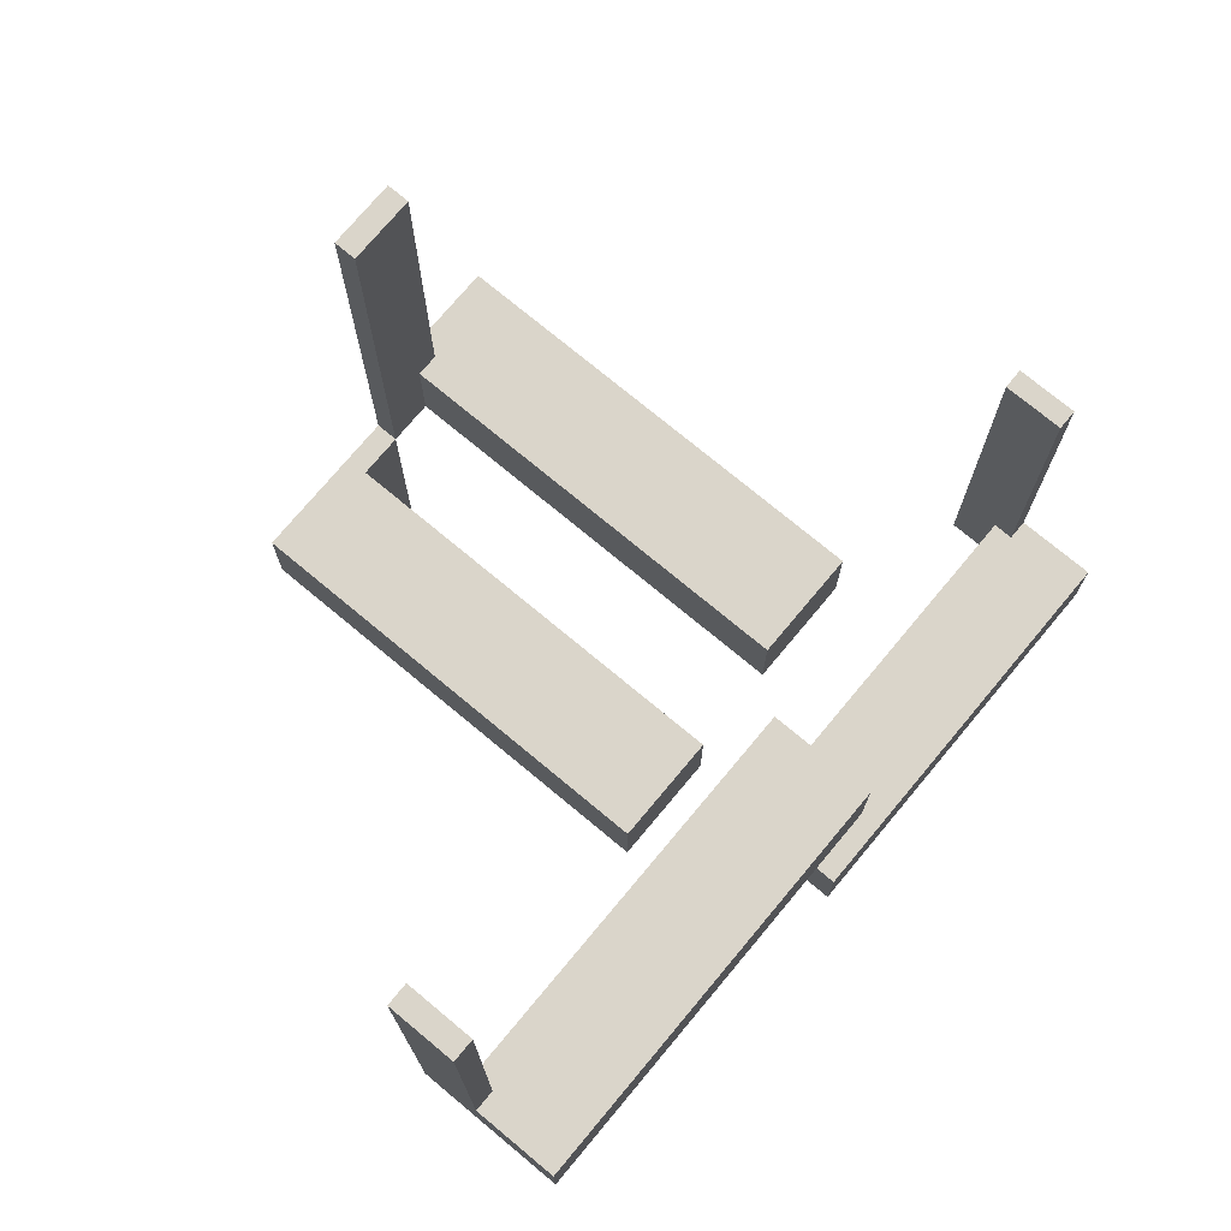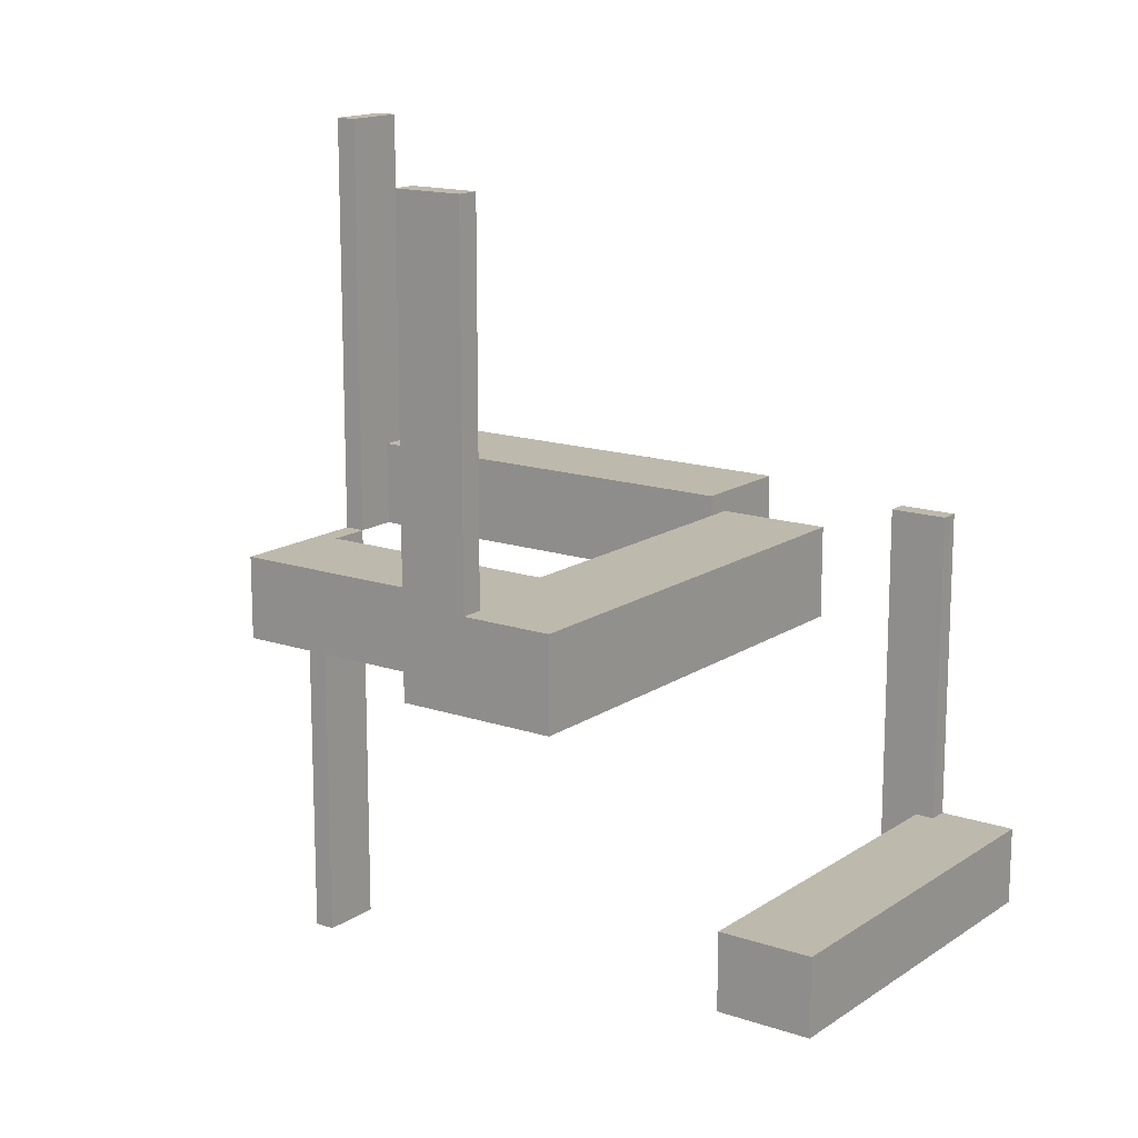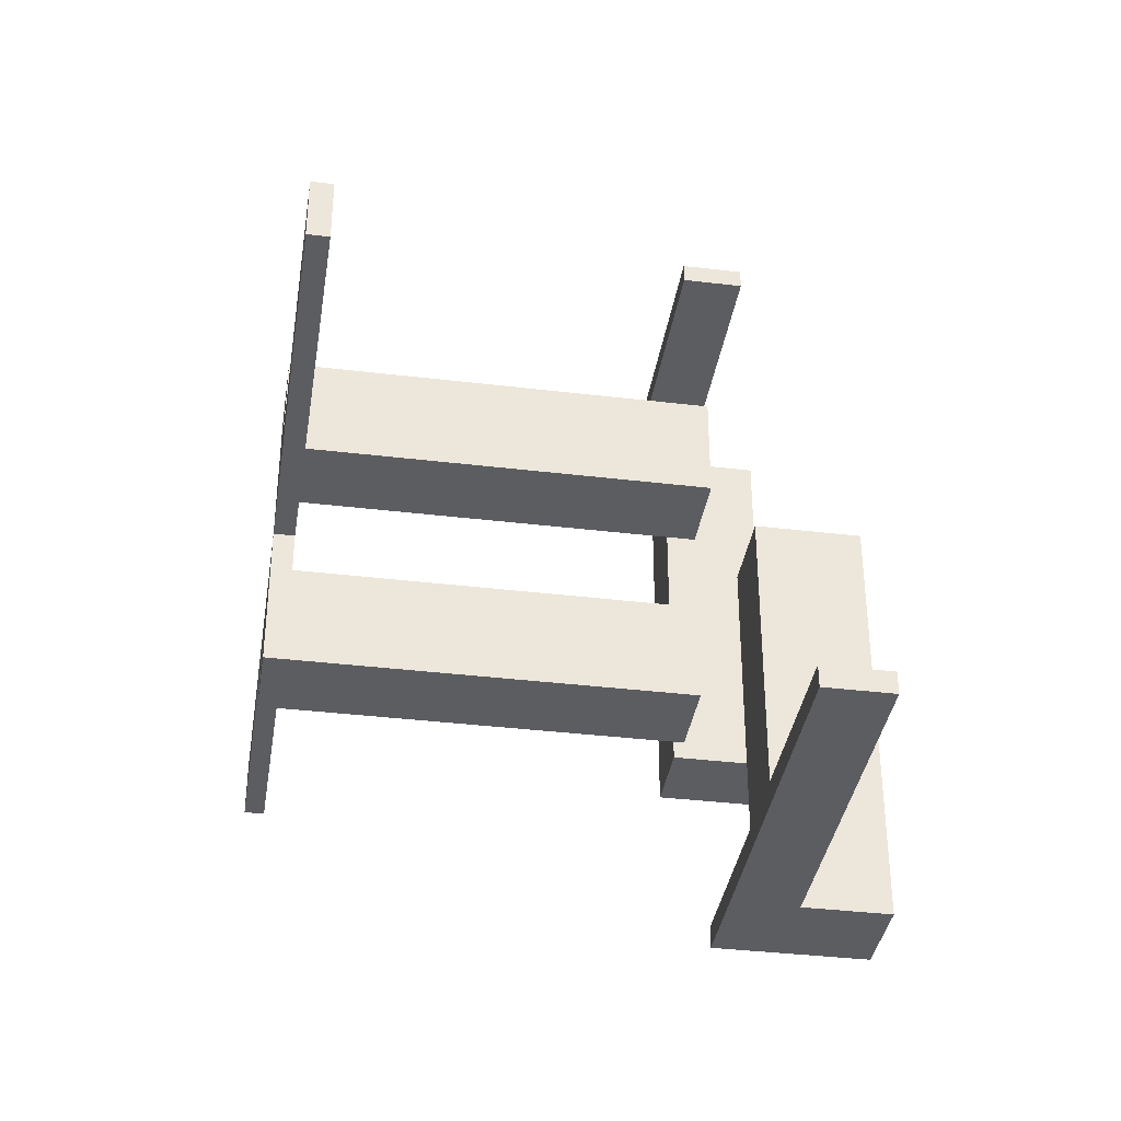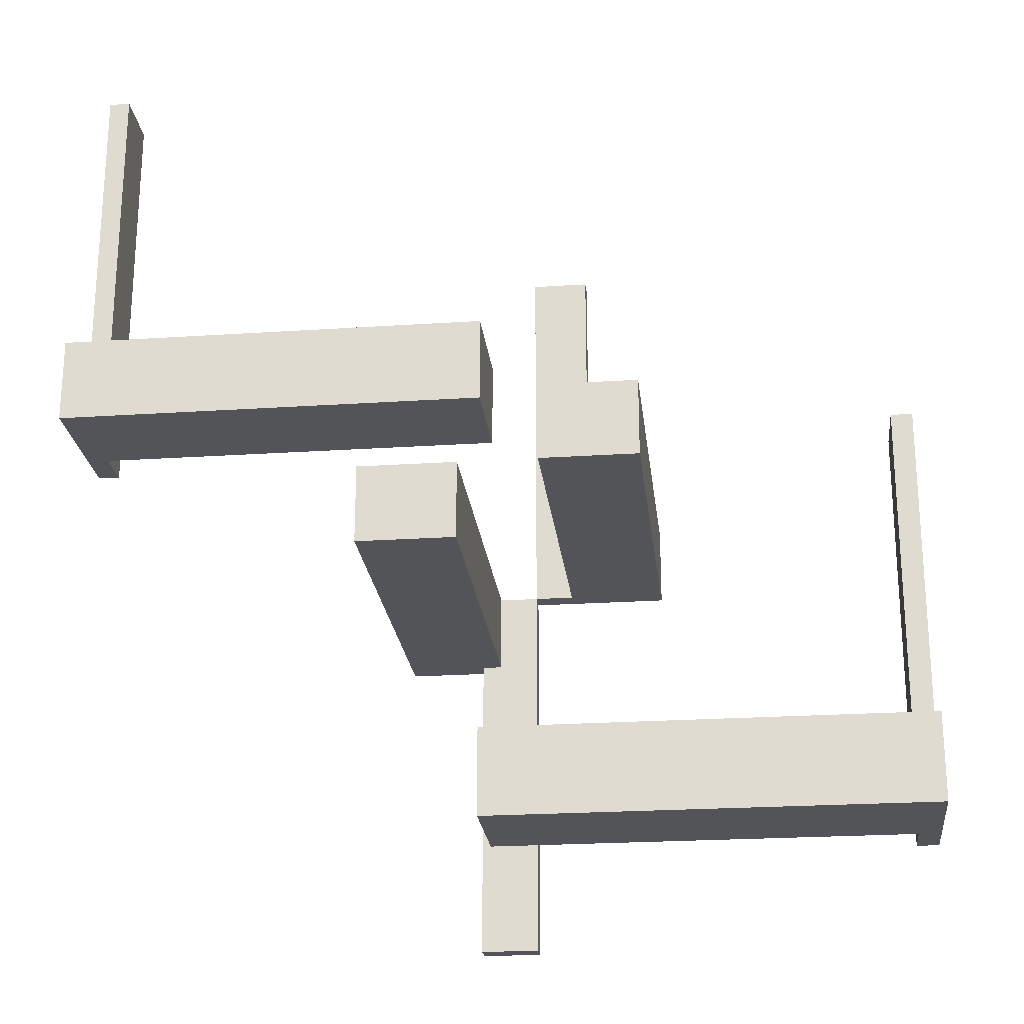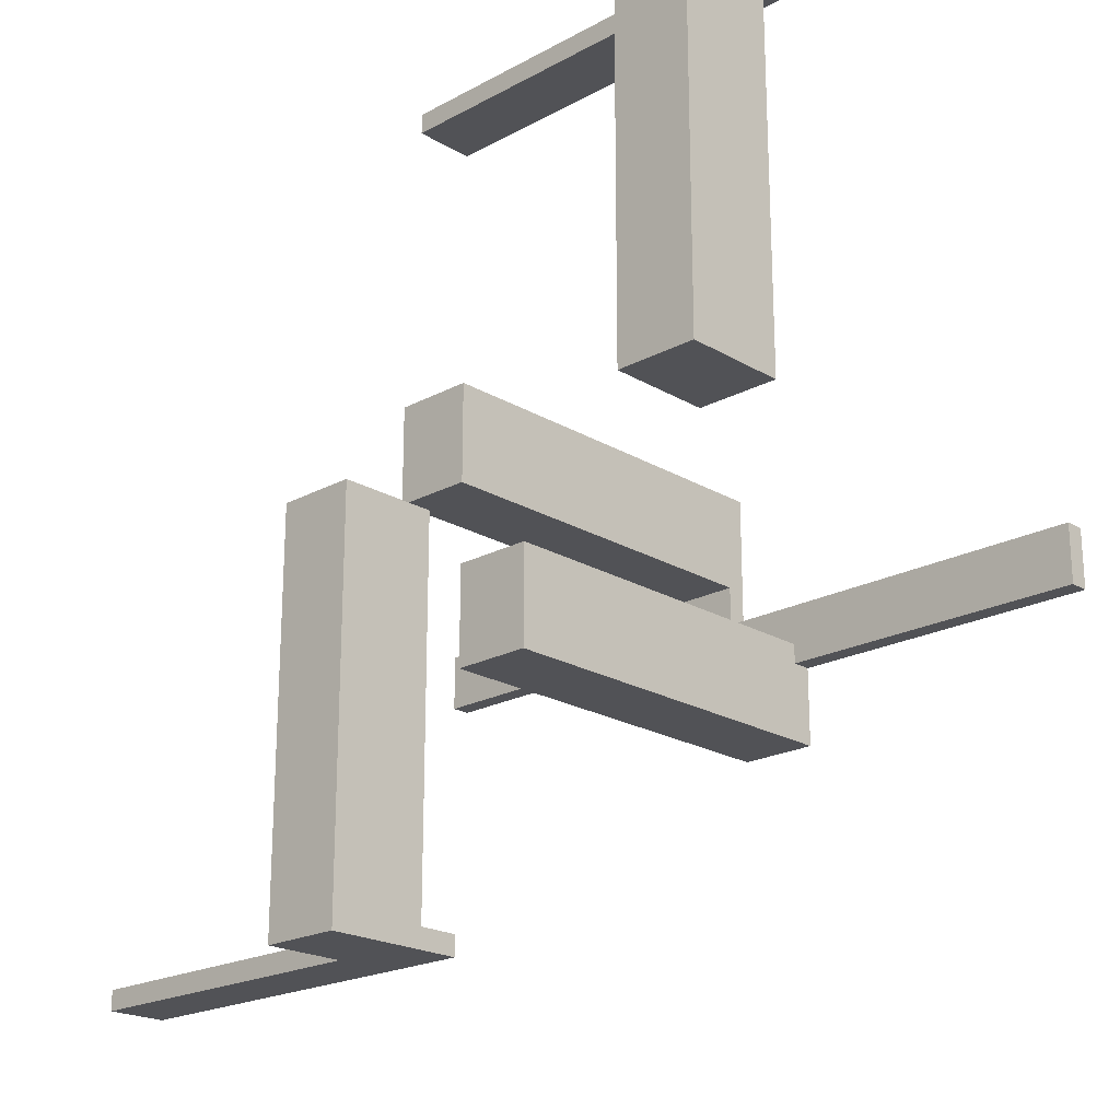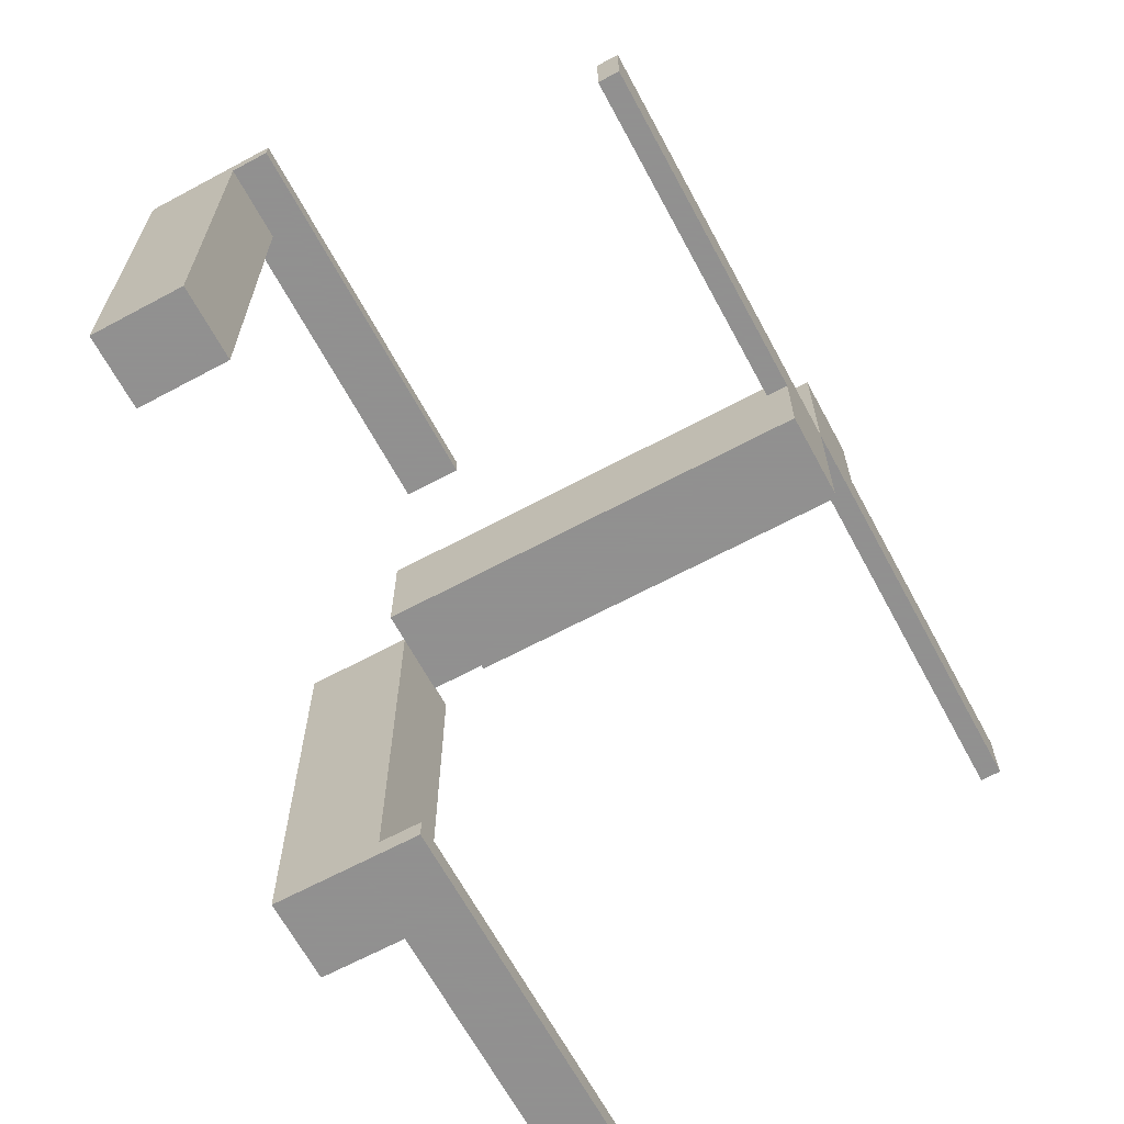
<metadata>
{"format":"obj","ext":"obj","renderer":"f3d","projection":"perspective","resolution":1024,"background":"white","views":[{"elev":74.2,"azim":39.8,"up":"+Z"},{"elev":15.1,"azim":35.8,"up":"+Z"},{"elev":-37.1,"azim":-8.8,"up":"+Y"},{"elev":-23.3,"azim":96.4,"up":"+Z"},{"elev":-21.2,"azim":133.6,"up":"+Y"},{"elev":-65.8,"azim":-151.7,"up":"+Y"}]}
</metadata>
<code>
v 0 -0.475 0
v 0 -0.475 0.5
v 0 0.05 0
v 0 0.05 0.1
v 0 0.175 0
v 0 0.175 0.1
v 0 -0.5 0
v 0 -0.5 0.5
v 0 0.5 0
v 0 0.5 -0.5
v 0 -0.175 0
v 0 -0.175 -0.1
v 0 -0.05 0
v 0 -0.05 -0.1
v 0 0.475 0
v 0 0.475 -0.5
v -0.475 0 0
v -0.475 0 -0.5
v -0.475 0 0.5
v -0.475 -0.075 0
v -0.475 -0.075 -0.5
v -0.475 -0.075 -0.1
v -0.475 0.05 0
v -0.475 0.05 0.1
v -0.475 -0.05 0
v -0.475 -0.05 -0.1
v -0.475 0.075 0
v -0.475 0.075 0.1
v -0.475 0.075 0.5
v 0.05 0 0
v 0.05 0 0.1
v 0.05 0 -0.5
v 0.05 0 -0.4
v 0.05 -0.475 0
v 0.05 -0.475 0.1
v 0.05 0.475 -0.5
v 0.05 0.475 -0.4
v 0.175 0 0
v 0.175 0 0.1
v 0.175 0 -0.5
v 0.175 0 -0.4
v 0.175 -0.5 0
v 0.175 -0.5 0.1
v 0.175 0.5 -0.5
v 0.175 0.5 -0.4
v -0.5 0 0
v -0.5 0 -0.5
v -0.5 0 0.5
v -0.5 -0.075 0
v -0.5 -0.075 -0.5
v -0.5 -0.075 -0.1
v -0.5 0.175 0
v -0.5 0.175 0.1
v -0.5 -0.175 0
v -0.5 -0.175 -0.1
v -0.5 0.075 0
v -0.5 0.075 0.1
v -0.5 0.075 0.5
v 0.075 -0.475 0
v 0.075 -0.475 0.1
v 0.075 -0.475 0.5
v 0.075 -0.5 0
v 0.075 -0.5 0.1
v 0.075 -0.5 0.5
v 0.075 0.5 0
v 0.075 0.5 -0.5
v 0.075 0.5 -0.4
v 0.075 0.475 0
v 0.075 0.475 -0.5
v 0.075 0.475 -0.4
f 11 54 55
f 55 12 11
f 54 49 51
f 51 55 54
f 11 12 14
f 14 13 11
f 20 22 51
f 51 49 20
f 20 25 26
f 26 22 20
f 12 55 22
f 51 22 55
f 14 12 22
f 22 26 14
f 14 26 25
f 25 13 14
f 20 13 25
f 11 20 54
f 49 54 20
f 13 20 11
f 20 49 50
f 50 21 20
f 17 18 47
f 47 46 17
f 20 21 18
f 18 17 20
f 21 50 47
f 47 18 21
f 50 49 46
f 46 47 50
f 49 20 17
f 17 46 49
f 5 52 53
f 53 6 5
f 52 56 57
f 57 53 52
f 5 6 4
f 4 3 5
f 27 28 57
f 57 56 27
f 27 23 24
f 24 28 27
f 6 53 28
f 57 28 53
f 4 6 28
f 28 24 4
f 4 24 23
f 23 3 4
f 27 3 23
f 5 27 52
f 56 52 27
f 3 27 5
f 27 56 58
f 58 29 27
f 17 19 48
f 48 46 17
f 27 29 19
f 19 17 27
f 29 58 48
f 48 19 29
f 58 56 46
f 46 48 58
f 56 27 17
f 17 46 56
f 31 30 38
f 38 39 31
f 63 43 42
f 42 62 63
f 43 39 38
f 38 42 43
f 34 30 31
f 31 35 34
f 43 63 60
f 39 43 60
f 60 31 39
f 35 31 60
f 60 63 62
f 62 59 60
f 60 59 34
f 34 35 60
f 59 62 42
f 38 30 59
f 34 59 30
f 42 38 59
f 61 59 62
f 62 64 61
f 2 8 7
f 7 1 2
f 61 2 1
f 1 59 61
f 59 1 7
f 7 62 59
f 62 7 8
f 8 64 62
f 64 8 2
f 2 61 64
f 31 30 38
f 38 39 31
f 63 43 42
f 42 62 63
f 43 39 38
f 38 42 43
f 34 30 31
f 31 35 34
f 43 63 60
f 39 43 60
f 60 31 39
f 35 31 60
f 60 63 62
f 62 59 60
f 60 59 34
f 34 35 60
f 59 62 42
f 38 30 59
f 34 59 30
f 42 38 59
f 61 59 62
f 62 64 61
f 2 8 7
f 7 1 2
f 61 2 1
f 1 59 61
f 59 1 7
f 7 62 59
f 62 7 8
f 8 64 62
f 64 8 2
f 2 61 64
f 33 32 40
f 40 41 33
f 67 45 44
f 44 66 67
f 45 41 40
f 40 44 45
f 36 32 33
f 33 37 36
f 45 67 70
f 41 45 70
f 70 33 41
f 37 33 70
f 70 67 66
f 66 69 70
f 70 69 36
f 36 37 70
f 69 66 44
f 40 32 69
f 36 69 32
f 44 40 69
f 68 69 66
f 66 65 68
f 15 9 10
f 10 16 15
f 68 15 16
f 16 69 68
f 69 16 10
f 10 66 69
f 66 10 9
f 9 65 66
f 65 9 15
f 15 68 65
f 33 32 40
f 40 41 33
f 67 45 44
f 44 66 67
f 45 41 40
f 40 44 45
f 36 32 33
f 33 37 36
f 45 67 70
f 41 45 70
f 70 33 41
f 37 33 70
f 70 67 66
f 66 69 70
f 70 69 36
f 36 37 70
f 69 66 44
f 40 32 69
f 36 69 32
f 44 40 69
f 68 69 66
f 66 65 68
f 15 9 10
f 10 16 15
f 68 15 16
f 16 69 68
f 69 16 10
f 10 66 69
f 66 10 9
f 9 65 66
f 65 9 15
f 15 68 65

</code>
